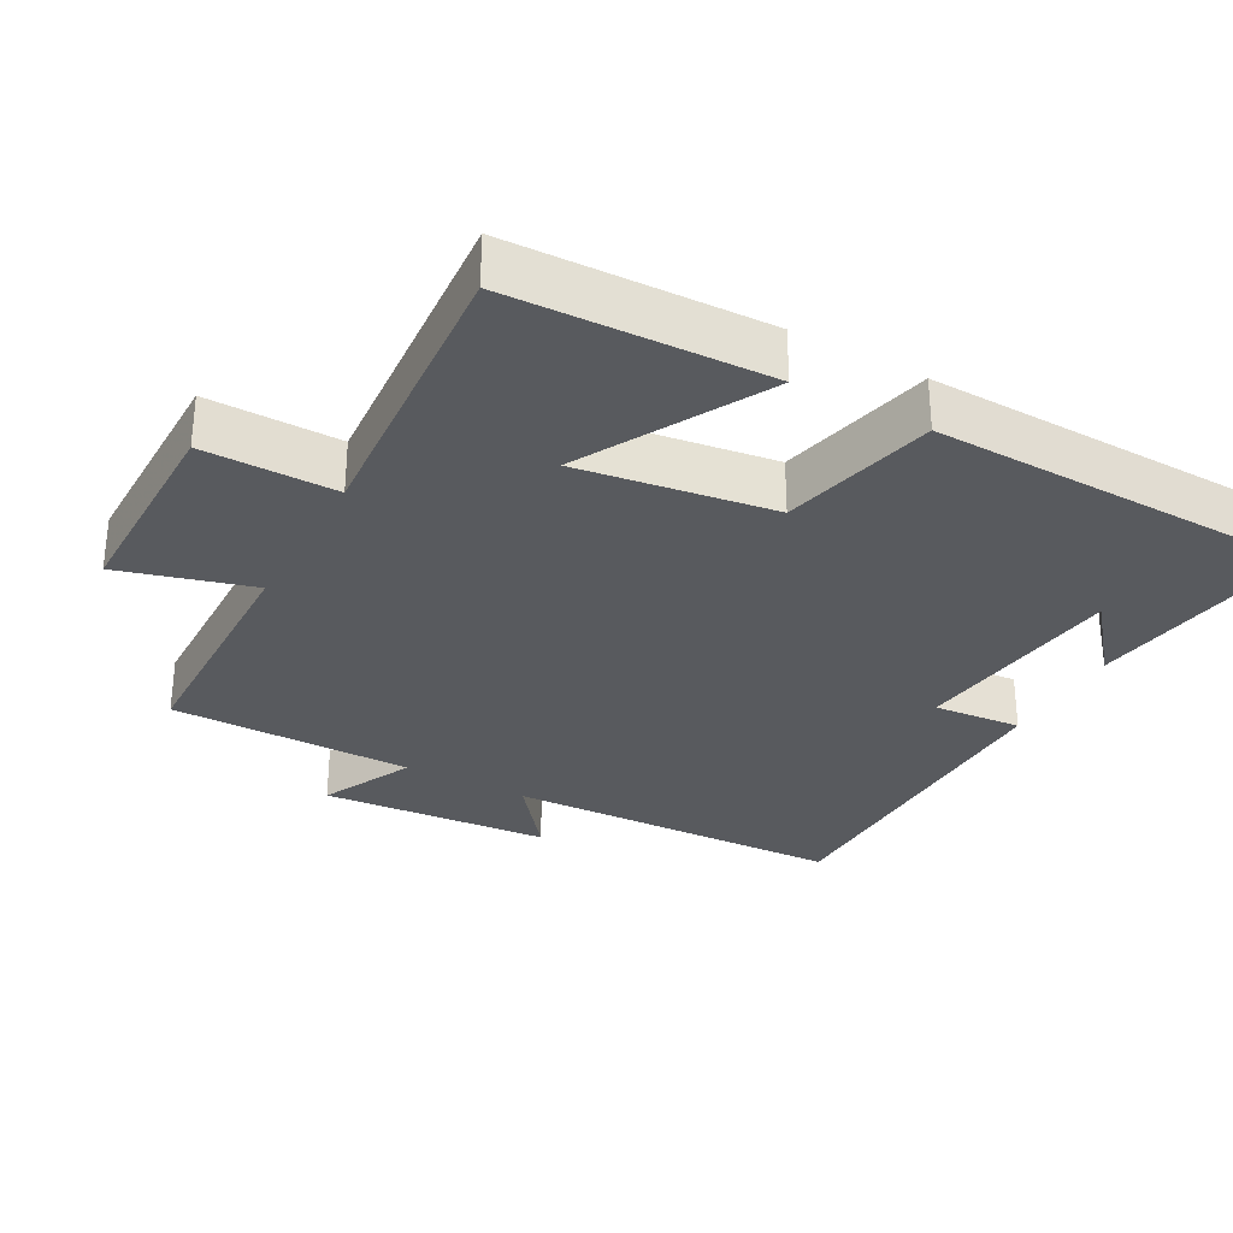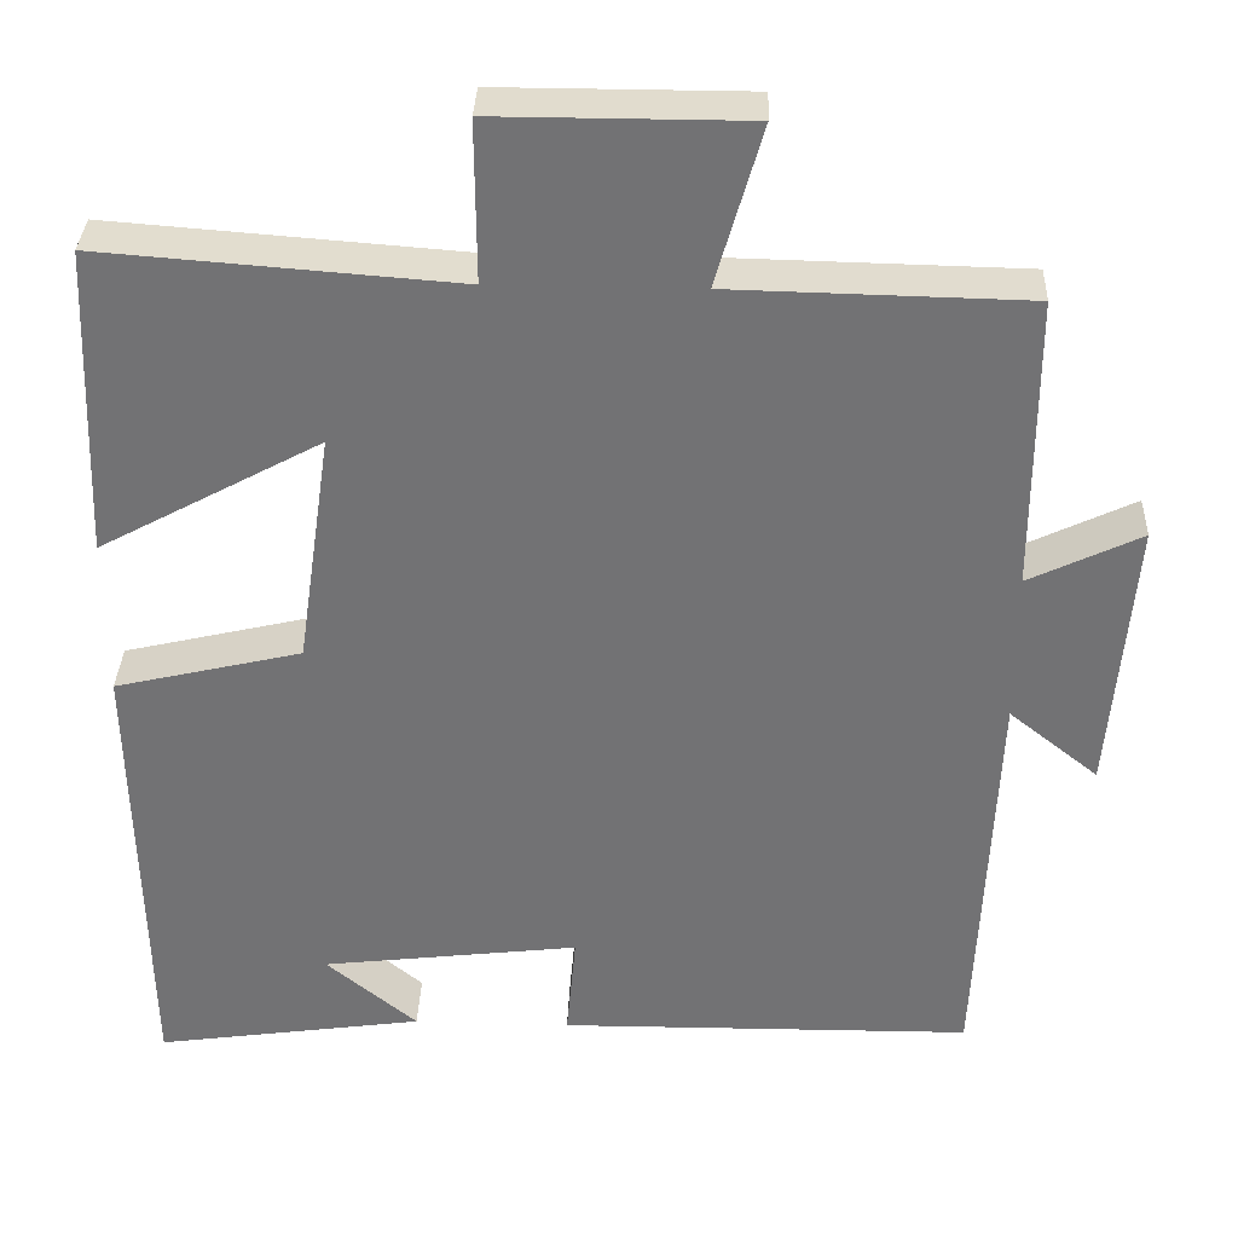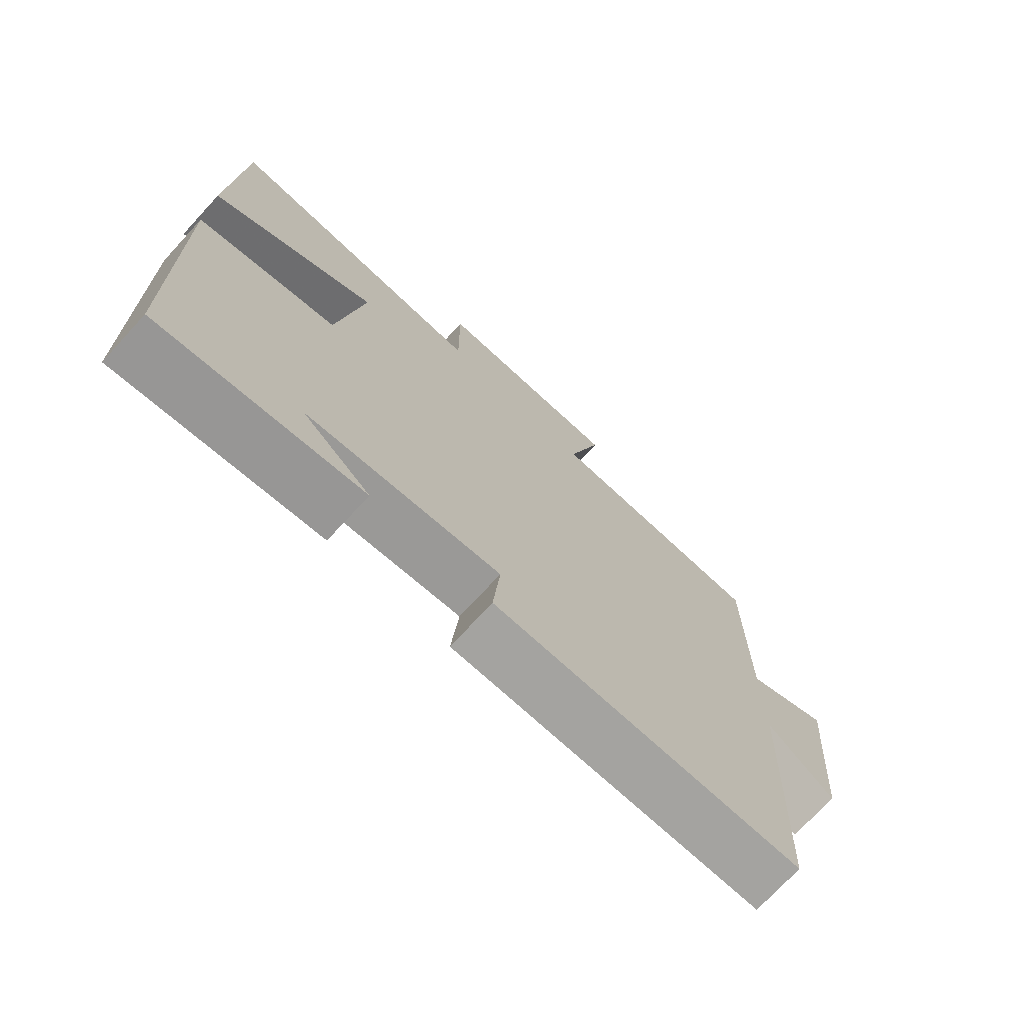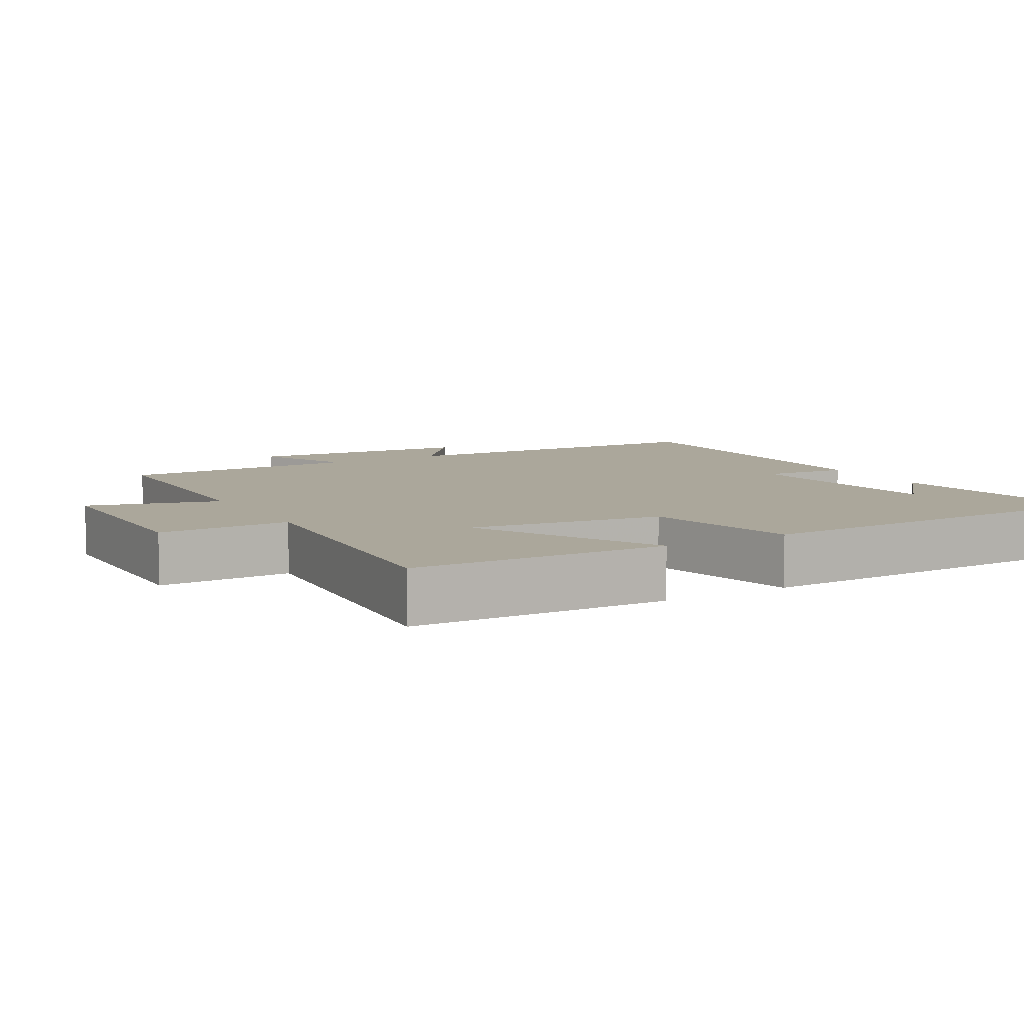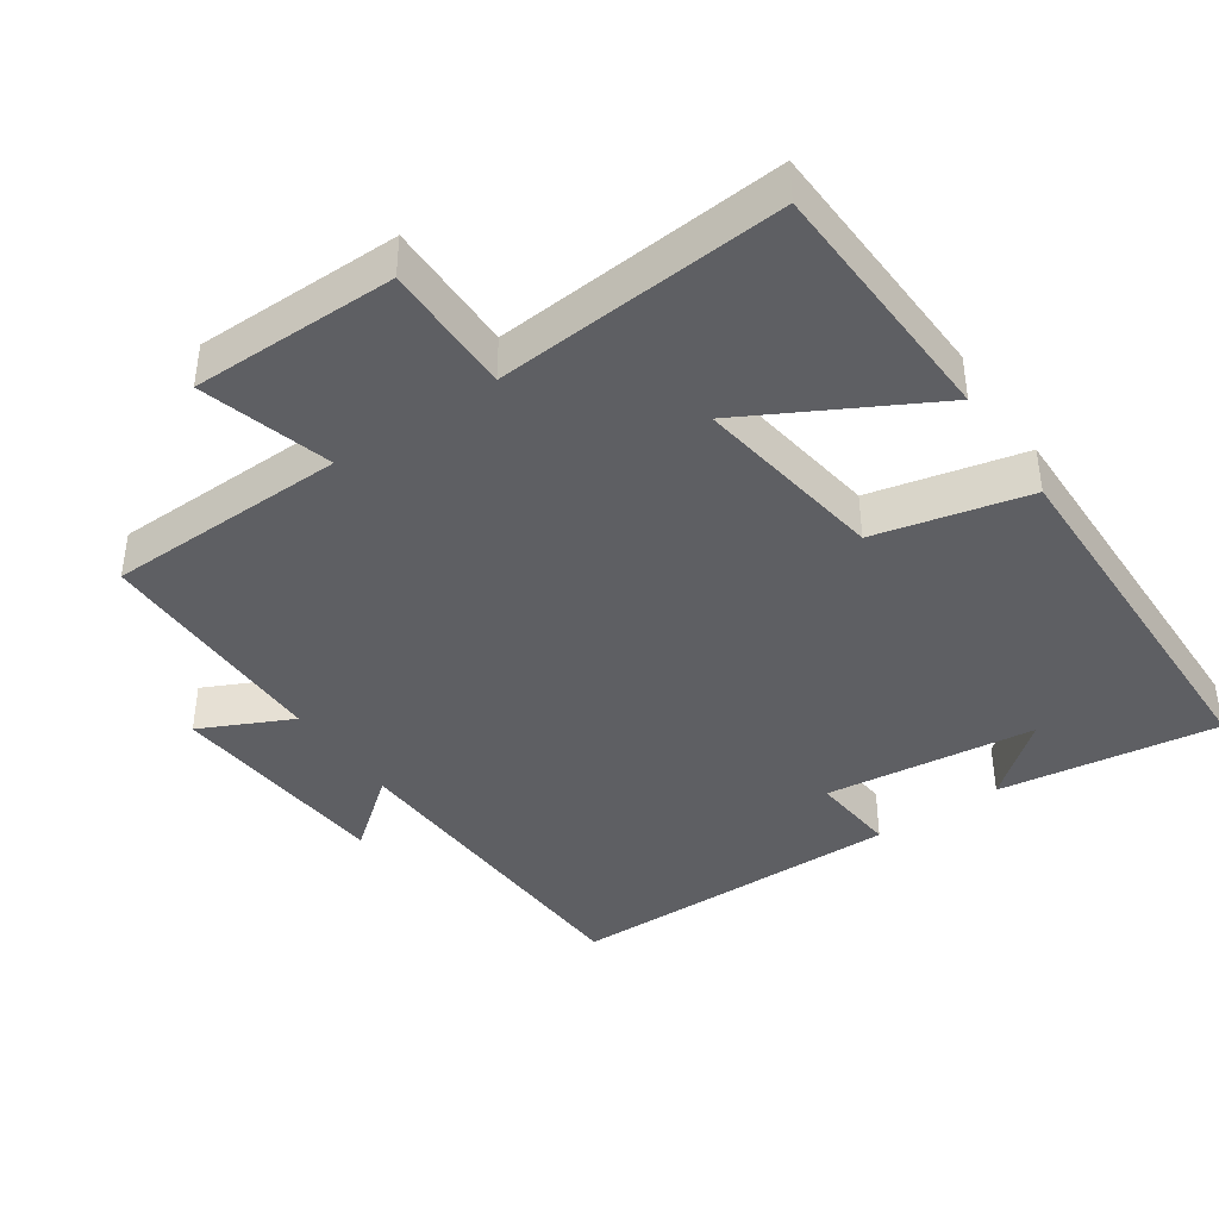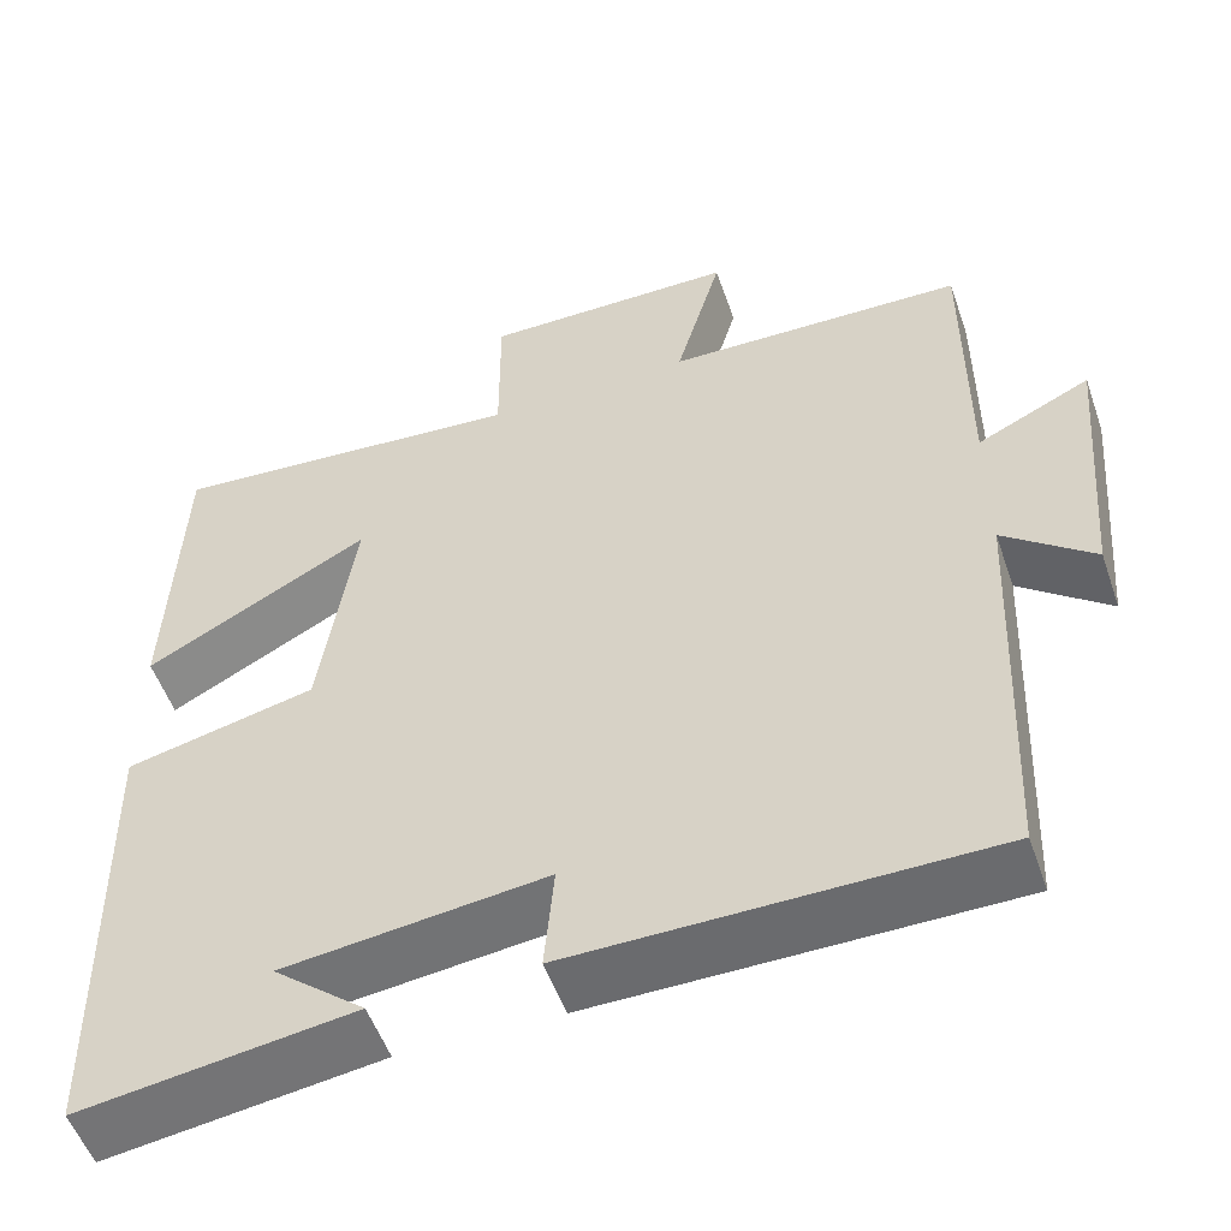
<metadata>
{"format":"obj","ext":"obj","renderer":"f3d","projection":"perspective","resolution":1024,"background":"white","views":[{"elev":-30.9,"azim":61.1,"up":"+Y"},{"elev":34.1,"azim":-177.8,"up":"+Z"},{"elev":-73.2,"azim":137.3,"up":"+Z"},{"elev":8.2,"azim":60.0,"up":"+Y"},{"elev":-41.0,"azim":34.5,"up":"+Y"},{"elev":-53.1,"azim":-161.0,"up":"+Z"}]}
</metadata>
<code>
v -0.5 0.07 0.493
v -0.159 0.07 0.5
v -0.212 0.07 0.685
v 0.078 0.07 0.685
v 0.077 0.07 0.5
v 0.486 0.07 0.531
v 0.5 0.07 0.172
v 0.244 0.07 0.311
v 0.284 0.07 0.039
v 0.5 0.07 -0.012
v 0.49 0.07 -0.545
v 0.179 0.07 -0.5
v 0.284 0.07 -0.413
v -0.014 0.07 -0.377
v -0.003 0.07 -0.5
v -0.48 0.07 -0.495
v -0.5 0.07 -0.022
v -0.603 0.07 -0.104
v -0.629 0.07 0.216
v -0.5 0.07 0.154
v -0.5 0 0.493
v -0.159 0 0.5
v -0.212 0 0.685
v 0.078 0 0.685
v 0.077 0 0.5
v 0.486 0 0.531
v 0.5 0 0.172
v 0.244 0 0.311
v 0.284 0 0.039
v 0.5 0 -0.012
v 0.49 0 -0.545
v 0.179 0 -0.5
v 0.284 0 -0.413
v -0.014 0 -0.377
v -0.003 0 -0.5
v -0.48 0 -0.495
v -0.5 0 -0.022
v -0.603 0 -0.104
v -0.629 0 0.216
v -0.5 0 0.154
f 17 18 19 20
f 16 17 20
f 15 16 20
f 14 15 20
f 20 1 2
f 14 20 2
f 13 14 2
f 11 12 13
f 9 10 11 13
f 13 2 3
f 9 13 3
f 8 9 3
f 5 6 7 8
f 5 8 3
f 3 4 5
f 40 39 38 37
f 40 37 36
f 40 36 35
f 40 35 34
f 22 21 40
f 22 40 34
f 22 34 33
f 33 32 31
f 33 31 30 29
f 23 22 33
f 23 33 29
f 23 29 28
f 28 27 26 25
f 23 28 25
f 25 24 23
f 1 21 22 2
f 2 22 23 3
f 3 23 24 4
f 4 24 25 5
f 5 25 26 6
f 6 26 27 7
f 7 27 28 8
f 8 28 29 9
f 9 29 30 10
f 10 30 31 11
f 11 31 32 12
f 12 32 33 13
f 13 33 34 14
f 14 34 35 15
f 15 35 36 16
f 16 36 37 17
f 17 37 38 18
f 18 38 39 19
f 19 39 40 20
f 20 40 21 1

</code>
